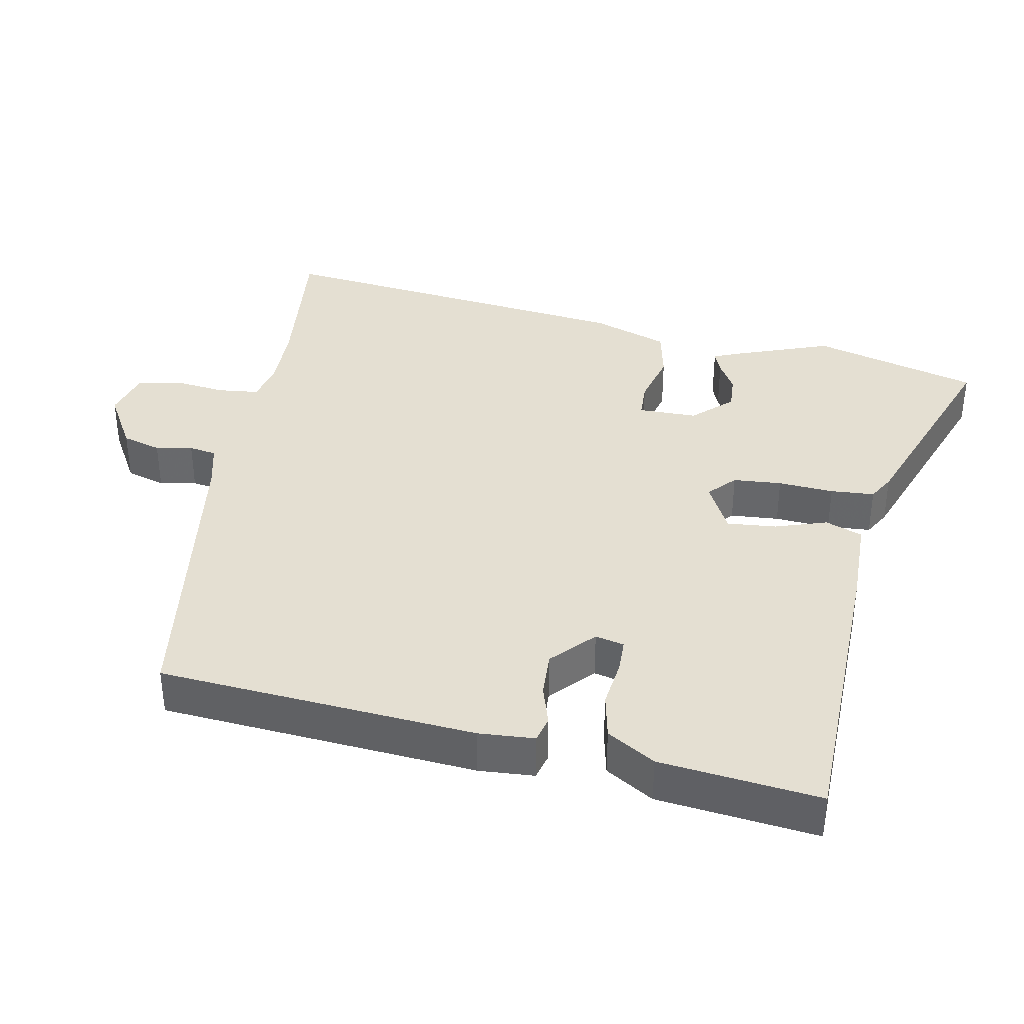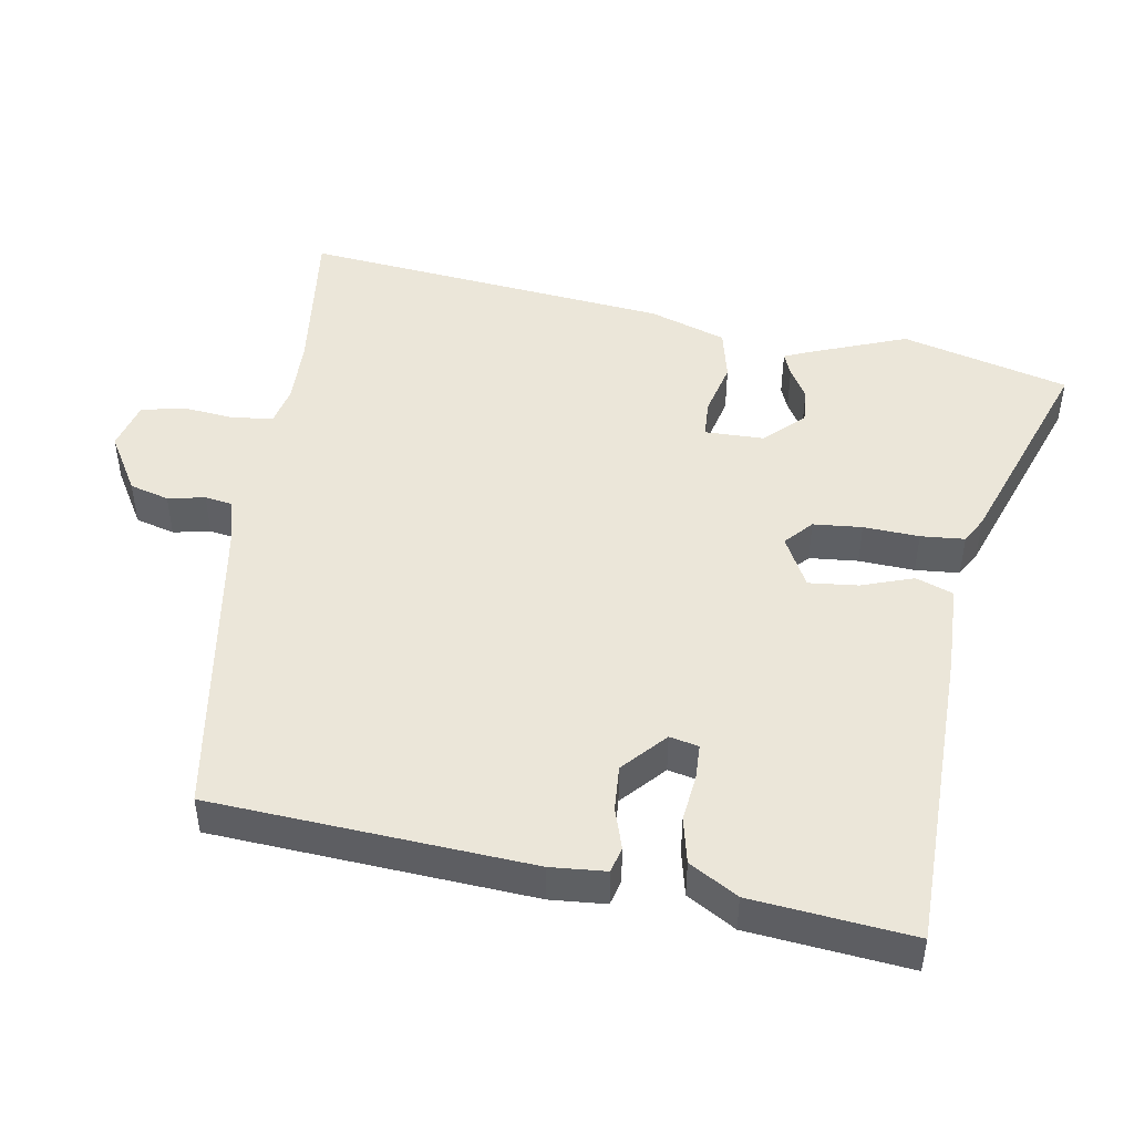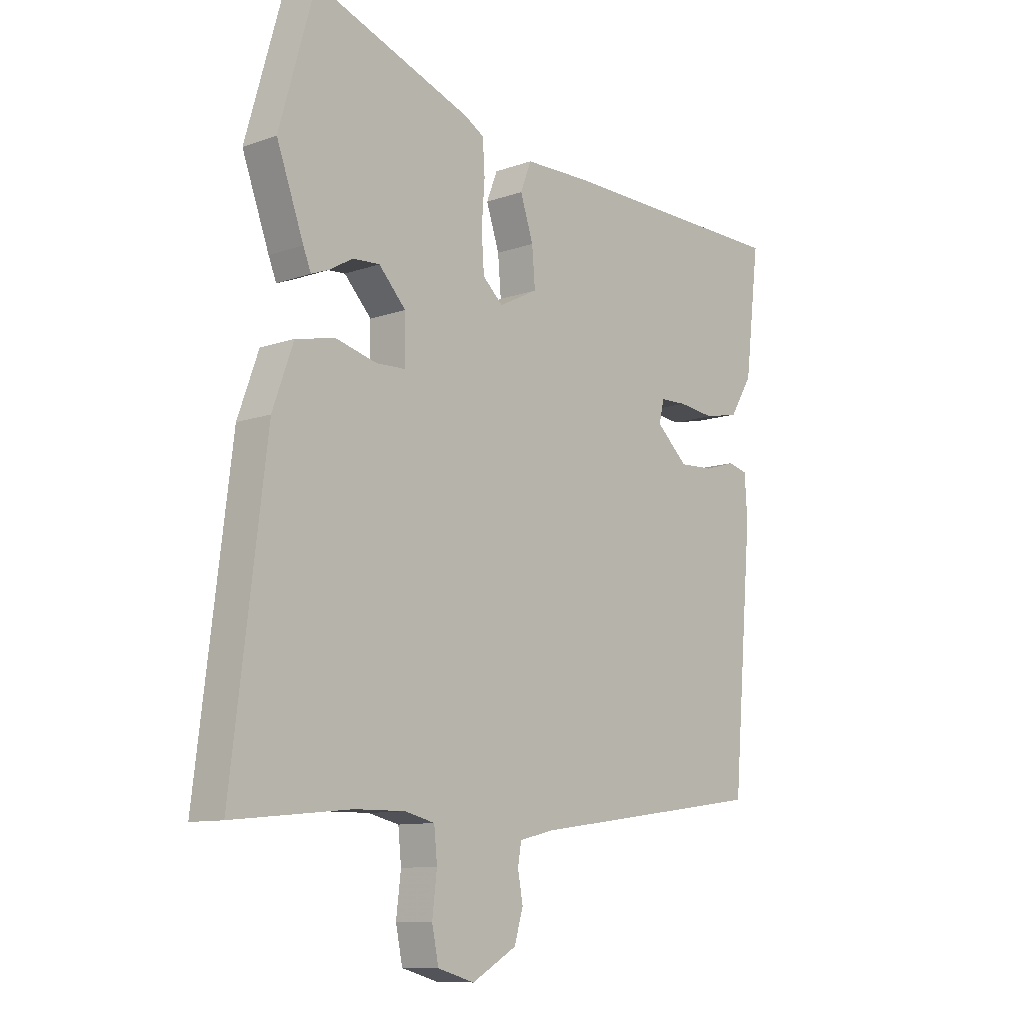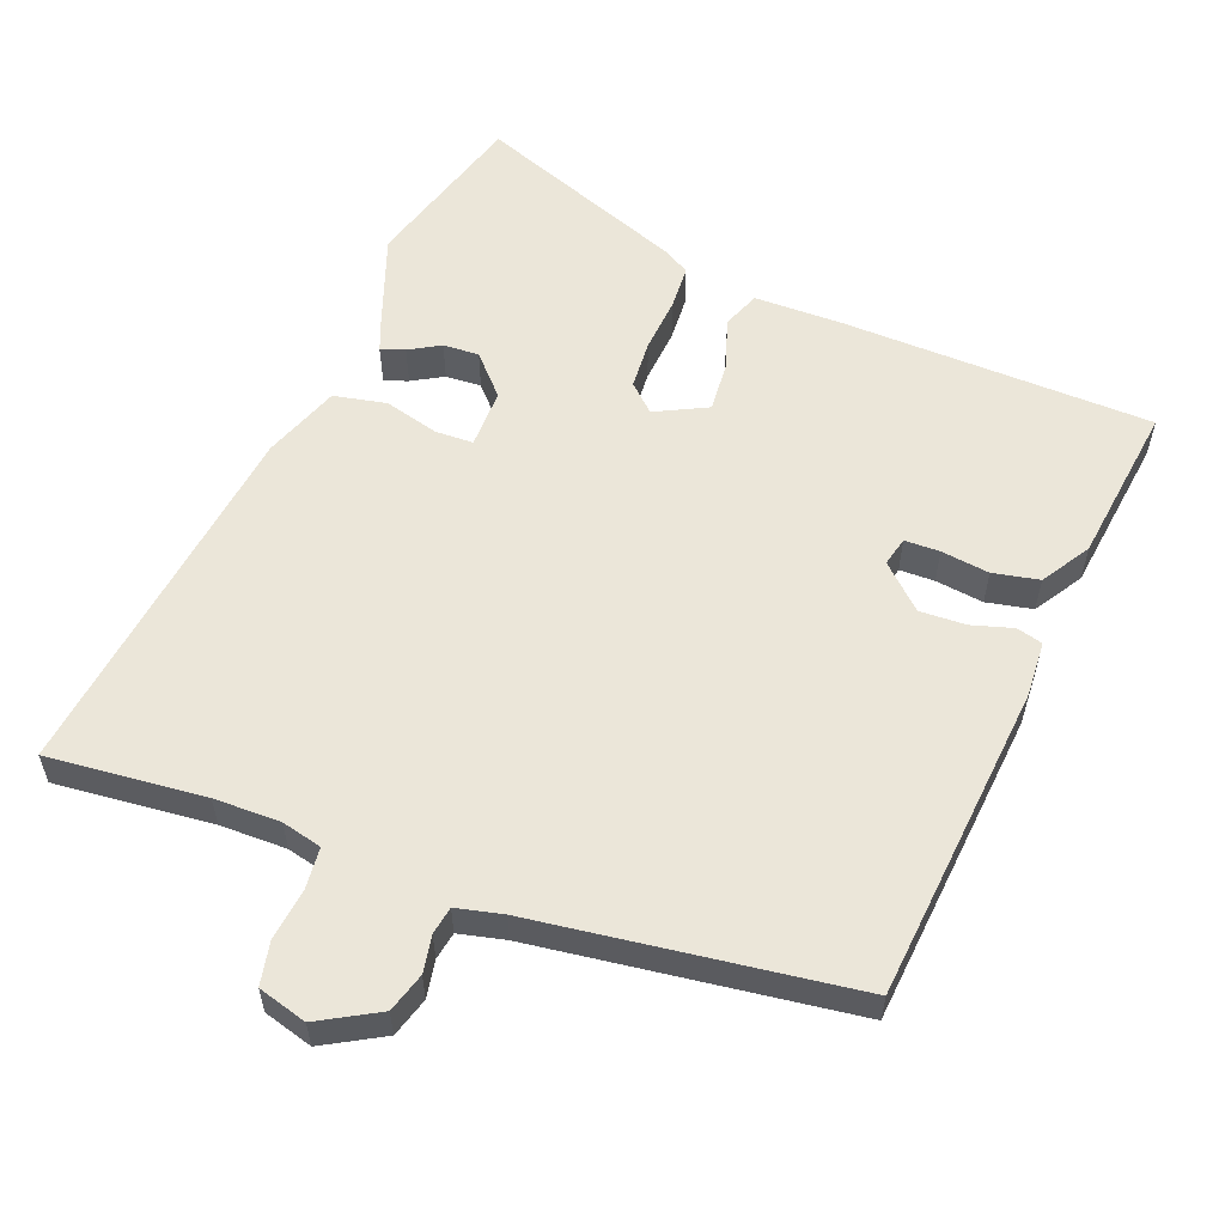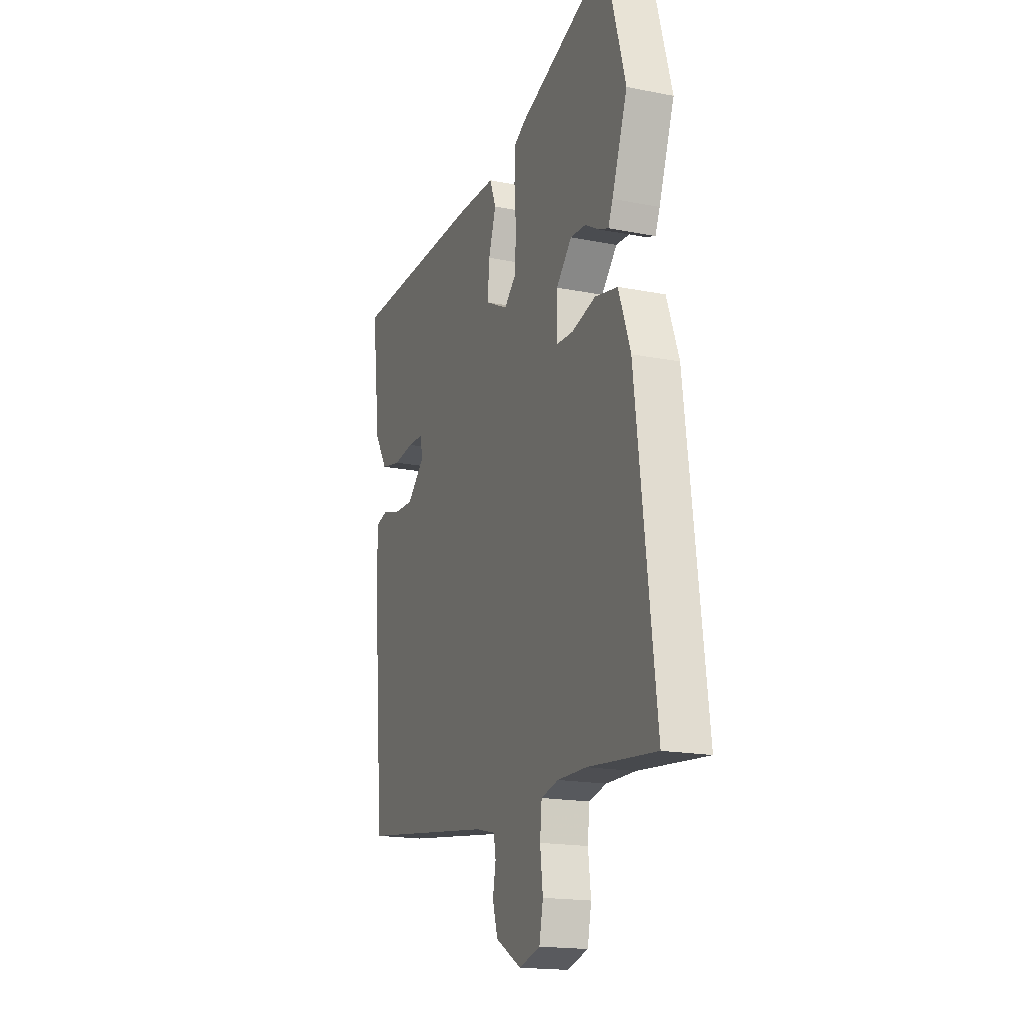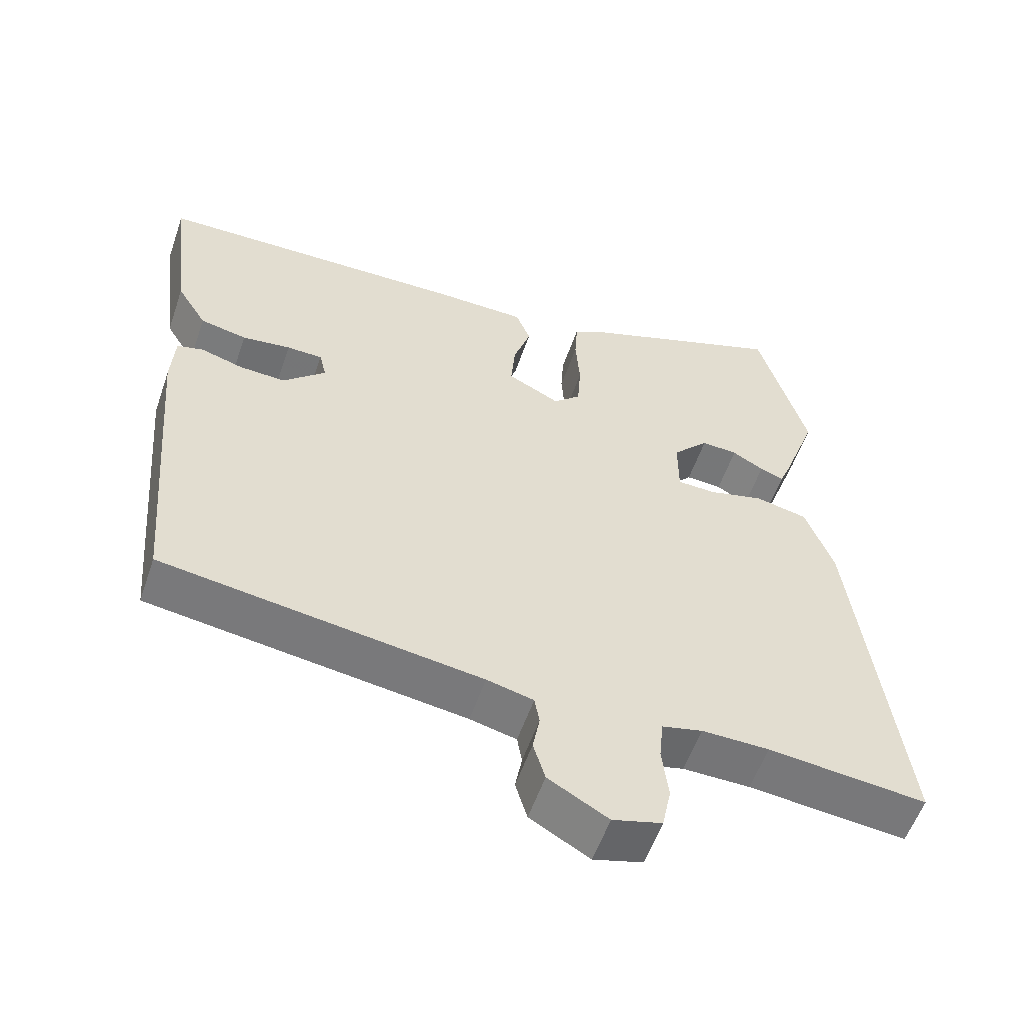
<metadata>
{"format":"obj","ext":"obj","renderer":"f3d","projection":"perspective","resolution":1024,"background":"white","views":[{"elev":37.1,"azim":-79.3,"up":"+Y"},{"elev":46.9,"azim":-81.5,"up":"+Y"},{"elev":-10.3,"azim":132.0,"up":"+Z"},{"elev":57.0,"azim":-158.7,"up":"+Y"},{"elev":-17.7,"azim":68.7,"up":"+Z"},{"elev":-56.4,"azim":-18.9,"up":"+Z"}]}
</metadata>
<code>
v -0.498 0.07 -0.437
v -0.537 0.07 0.025
v -0.532 0.07 0.106
v -0.494 0.07 0.116
v -0.434 0.07 0.098
v -0.367 0.07 0.095
v -0.306 0.07 0.152
v -0.316 0.07 0.194
v -0.367 0.07 0.195
v -0.437 0.07 0.186
v -0.504 0.07 0.2
v -0.547 0.07 0.27
v -0.575 0.07 0.503
v -0.124 0.07 0.513
v 0.005 0.07 0.511
v 0.026 0.07 0.457
v 0.001 0.07 0.381
v -0.005 0.07 0.309
v 0.07 0.07 0.271
v 0.109 0.07 0.307
v 0.114 0.07 0.378
v 0.108 0.07 0.459
v 0.112 0.07 0.523
v 0.15 0.07 0.545
v 0.455 0.07 0.658
v 0.524 0.07 0.416
v 0.472 0.07 0.273
v 0.457 0.07 0.236
v 0.423 0.07 0.249
v 0.378 0.07 0.275
v 0.326 0.07 0.278
v 0.274 0.07 0.222
v 0.274 0.07 0.136
v 0.329 0.07 0.134
v 0.409 0.07 0.155
v 0.485 0.07 0.139
v 0.525 0.07 0.028
v 0.591 0.07 -0.509
v 0.363 0.07 -0.486
v 0.266 0.07 -0.485
v 0.208 0.07 -0.499
v 0.202 0.07 -0.559
v 0.211 0.07 -0.634
v 0.198 0.07 -0.697
v 0.127 0.07 -0.717
v 0.041 0.07 -0.668
v 0.024 0.07 -0.611
v 0.034 0.07 -0.557
v 0.027 0.07 -0.517
v -0.04 0.07 -0.501
v -0.498 0 -0.437
v -0.537 0 0.025
v -0.532 0 0.106
v -0.494 0 0.116
v -0.434 0 0.098
v -0.367 0 0.095
v -0.306 0 0.152
v -0.316 0 0.194
v -0.367 0 0.195
v -0.437 0 0.186
v -0.504 0 0.2
v -0.547 0 0.27
v -0.575 0 0.503
v -0.124 0 0.513
v 0.005 0 0.511
v 0.026 0 0.457
v 0.001 0 0.381
v -0.005 0 0.309
v 0.07 0 0.271
v 0.109 0 0.307
v 0.114 0 0.378
v 0.108 0 0.459
v 0.112 0 0.523
v 0.15 0 0.545
v 0.455 0 0.658
v 0.524 0 0.416
v 0.472 0 0.273
v 0.457 0 0.236
v 0.423 0 0.249
v 0.378 0 0.275
v 0.326 0 0.278
v 0.274 0 0.222
v 0.274 0 0.136
v 0.329 0 0.134
v 0.409 0 0.155
v 0.485 0 0.139
v 0.525 0 0.028
v 0.591 0 -0.509
v 0.363 0 -0.486
v 0.266 0 -0.485
v 0.208 0 -0.499
v 0.202 0 -0.559
v 0.211 0 -0.634
v 0.198 0 -0.697
v 0.127 0 -0.717
v 0.041 0 -0.668
v 0.024 0 -0.611
v 0.034 0 -0.557
v 0.027 0 -0.517
v -0.04 0 -0.501
f 45 46 47 48
f 45 48 49
f 42 43 44 45
f 41 42 45 49
f 40 41 49 50
f 36 37 38 39
f 34 35 36 39
f 33 34 39 40
f 32 33 40 50
f 27 28 29 30
f 27 30 31
f 26 27 31
f 25 26 31
f 24 25 31 32
f 21 22 23 24
f 20 21 24 32
f 14 15 16 17
f 14 17 18
f 13 14 18
f 12 13 18 19
f 9 10 11 12
f 8 9 12 19
f 2 3 4 5
f 2 5 6
f 1 2 6
f 50 1 6 7
f 19 20 32 50
f 7 8 19 50
f 98 97 96 95
f 99 98 95
f 95 94 93 92
f 99 95 92 91
f 100 99 91 90
f 89 88 87 86
f 89 86 85 84
f 90 89 84 83
f 100 90 83 82
f 80 79 78 77
f 81 80 77
f 81 77 76
f 81 76 75
f 82 81 75 74
f 74 73 72 71
f 82 74 71 70
f 67 66 65 64
f 68 67 64
f 68 64 63
f 69 68 63 62
f 62 61 60 59
f 69 62 59 58
f 55 54 53 52
f 56 55 52
f 56 52 51
f 57 56 51 100
f 100 82 70 69
f 100 69 58 57
f 1 51 52 2
f 2 52 53 3
f 3 53 54 4
f 4 54 55 5
f 5 55 56 6
f 6 56 57 7
f 7 57 58 8
f 8 58 59 9
f 9 59 60 10
f 10 60 61 11
f 11 61 62 12
f 12 62 63 13
f 13 63 64 14
f 14 64 65 15
f 15 65 66 16
f 16 66 67 17
f 17 67 68 18
f 18 68 69 19
f 19 69 70 20
f 20 70 71 21
f 21 71 72 22
f 22 72 73 23
f 23 73 74 24
f 24 74 75 25
f 25 75 76 26
f 26 76 77 27
f 27 77 78 28
f 28 78 79 29
f 29 79 80 30
f 30 80 81 31
f 31 81 82 32
f 32 82 83 33
f 33 83 84 34
f 34 84 85 35
f 35 85 86 36
f 36 86 87 37
f 37 87 88 38
f 38 88 89 39
f 39 89 90 40
f 40 90 91 41
f 41 91 92 42
f 42 92 93 43
f 43 93 94 44
f 44 94 95 45
f 45 95 96 46
f 46 96 97 47
f 47 97 98 48
f 48 98 99 49
f 49 99 100 50
f 50 100 51 1

</code>
